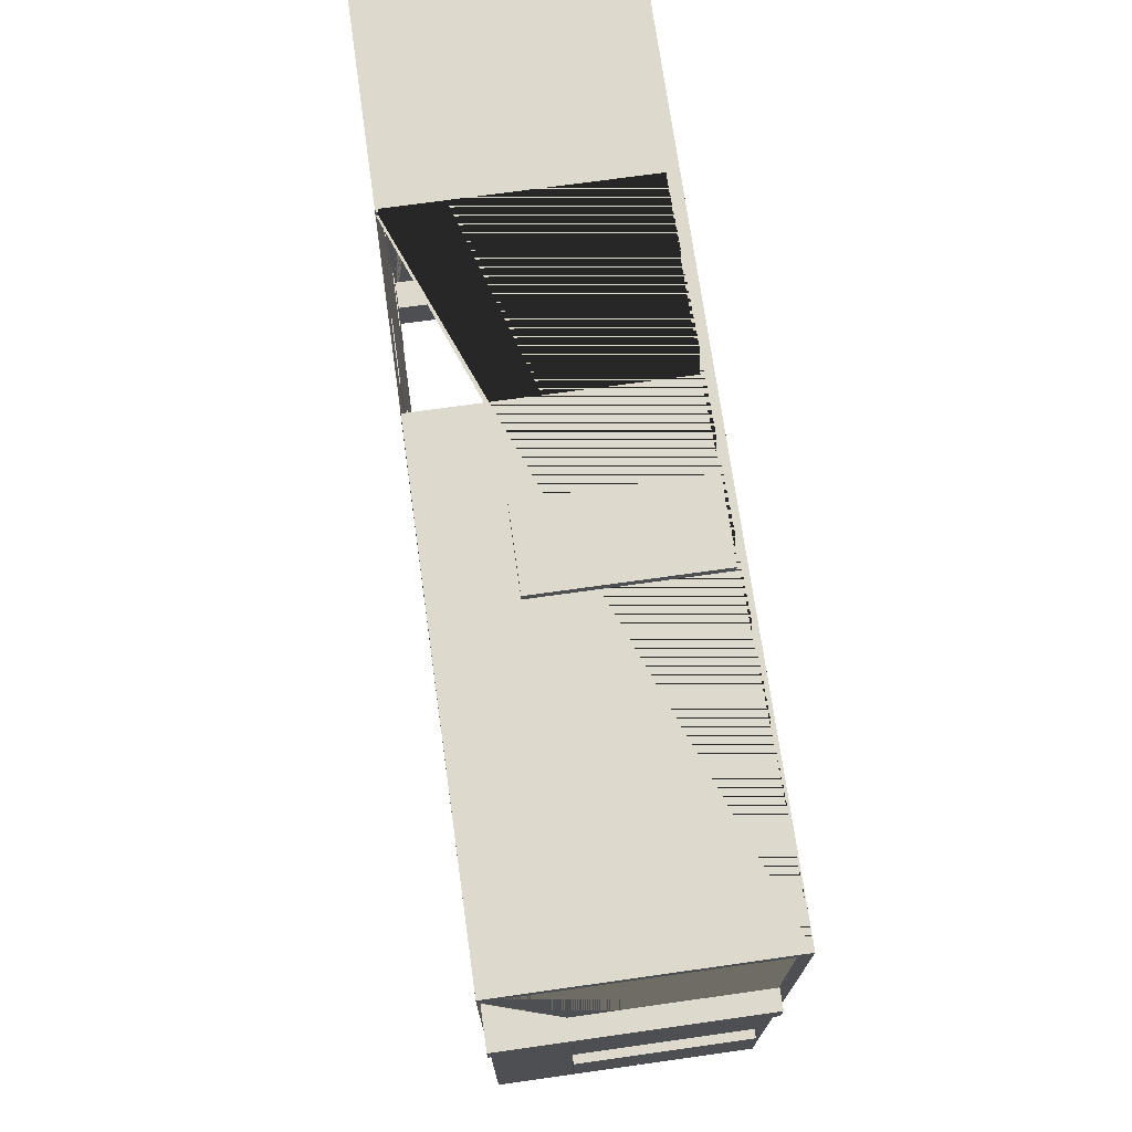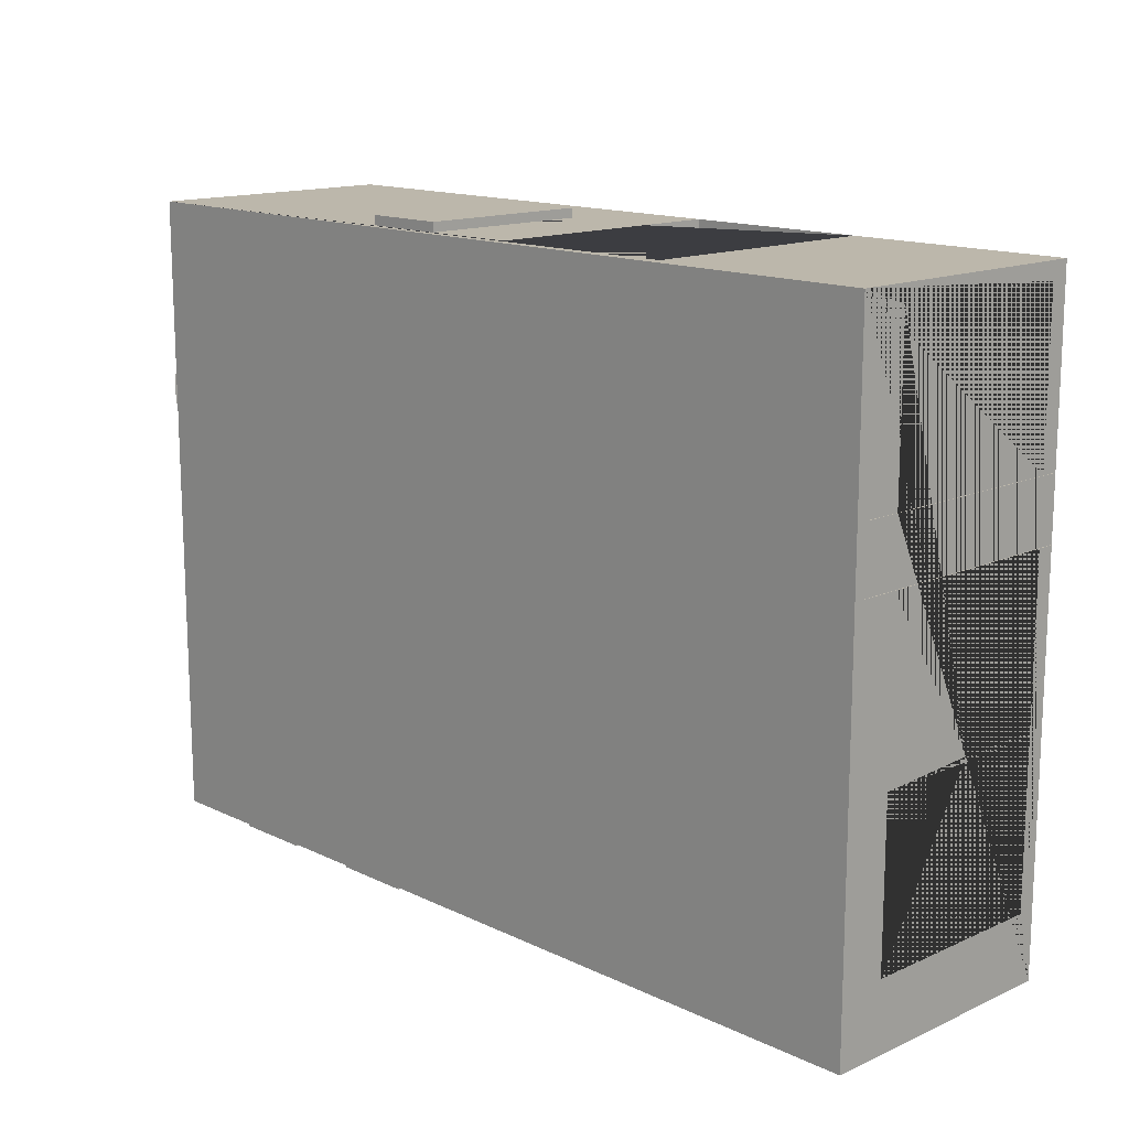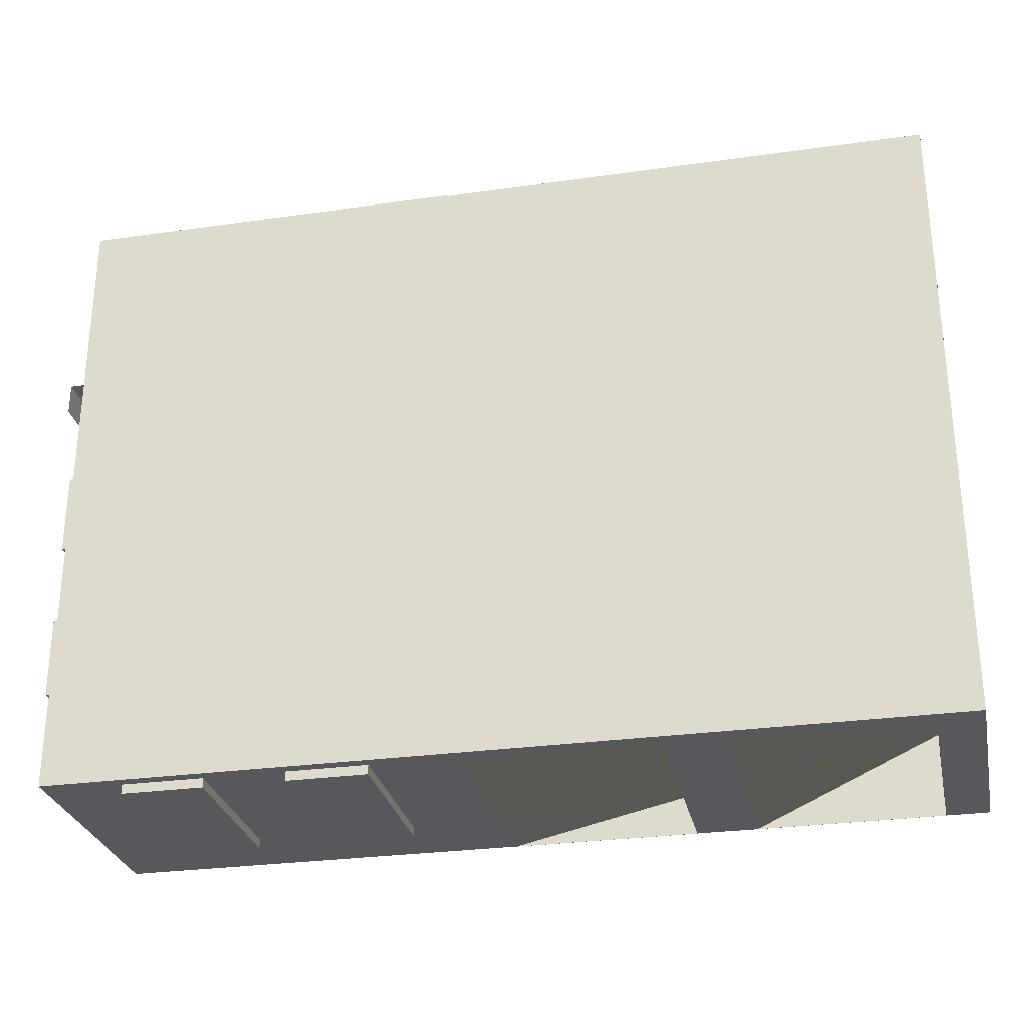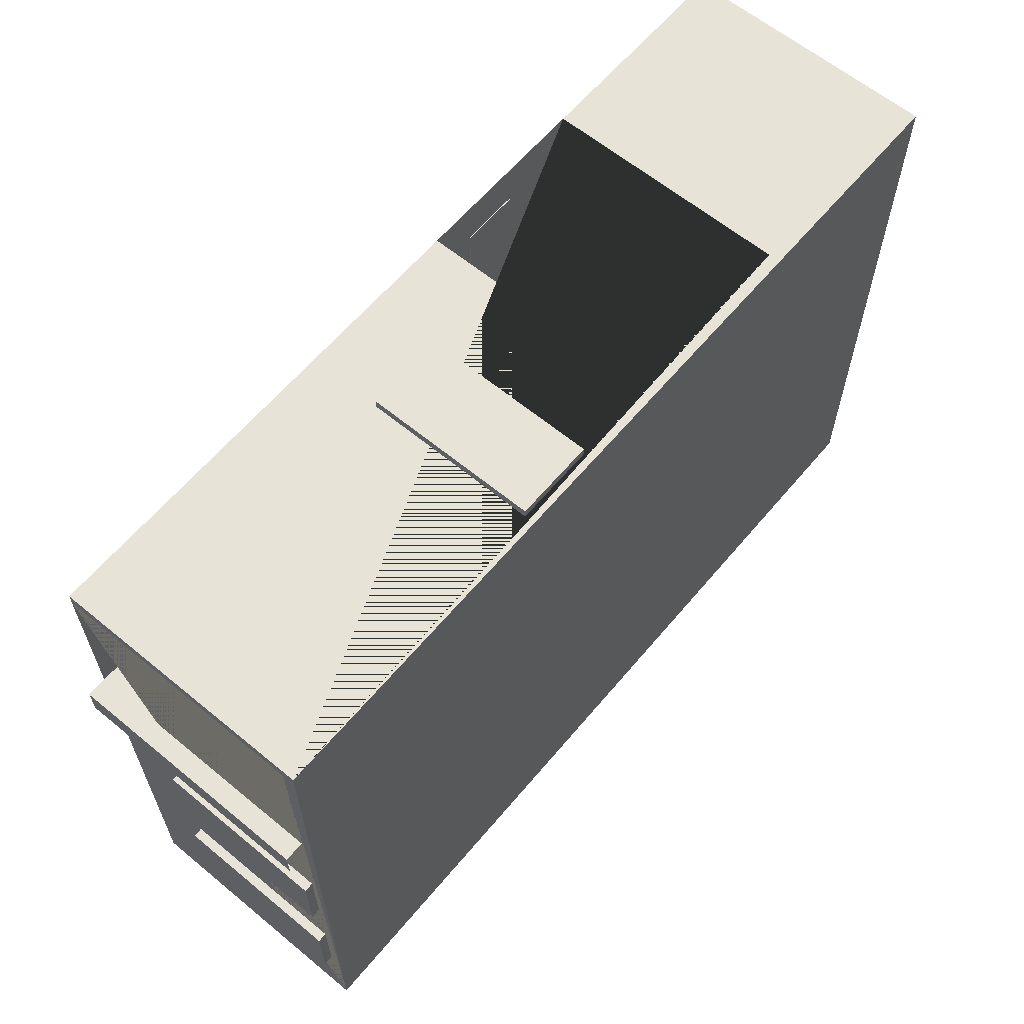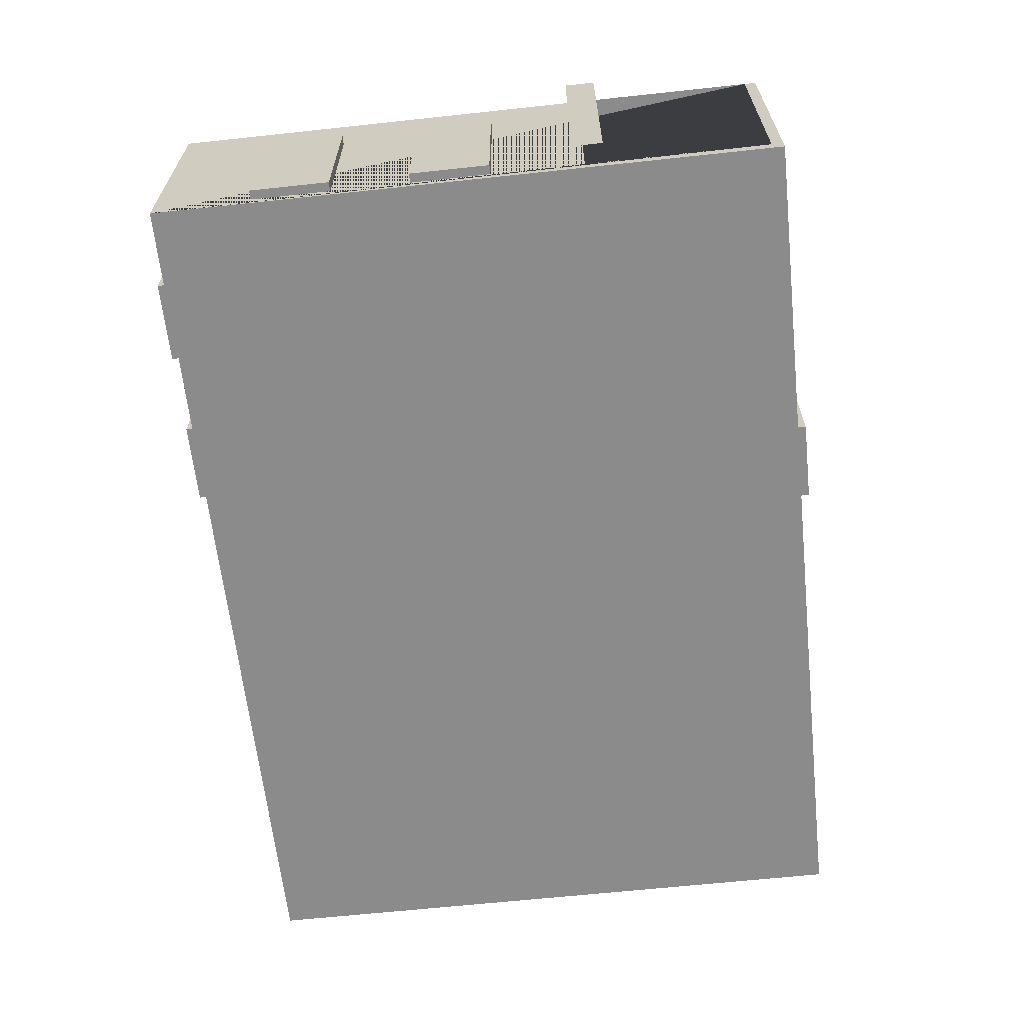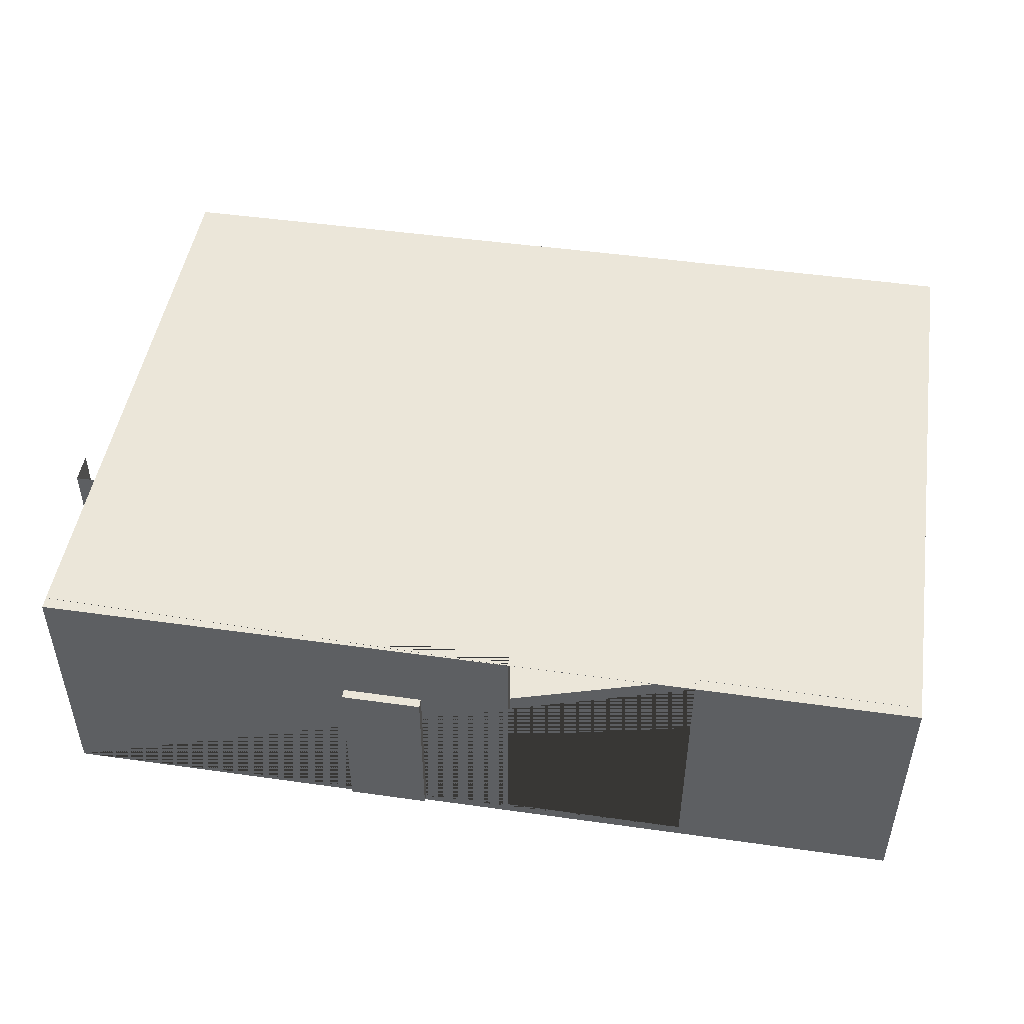
<metadata>
{"format":"obj","ext":"obj","renderer":"f3d","projection":"perspective","resolution":1024,"background":"white","views":[{"elev":72.0,"azim":-98.0,"up":"+Z"},{"elev":14.5,"azim":45.9,"up":"+Z"},{"elev":-28.5,"azim":12.0,"up":"+Z"},{"elev":62.1,"azim":-50.1,"up":"+Z"},{"elev":-63.8,"azim":-83.8,"up":"+Y"},{"elev":48.1,"azim":9.0,"up":"+Y"}]}
</metadata>
<code>
o column_corner.001
v 18.61 1.133 2.908
v 18.61 5.388 2.908
v 18.61 1.133 2.377
v 18.08 1.133 2.908
v 18.61 5.388 2.377
v 18.08 5.388 2.908
f 4 1 2 6
f 1 3 5 2
o Plane.011
v 18.6 5.352 12.37
v 19.63 5.352 12.37
v 18.6 5.352 11.33
v 19.63 5.352 11.33
v 18.6 5.366 11.33
v 18.6 5.366 12.37
v 19.63 5.366 12.37
v 19.63 5.366 11.33
v 22.73 5.352 12.37
v 23.76 5.352 12.37
v 22.73 5.352 11.33
v 23.76 5.352 11.33
v 22.73 5.366 11.33
v 22.73 5.366 12.37
v 23.76 5.366 12.37
v 23.76 5.366 11.33
v 26.86 5.352 12.37
v 27.89 5.352 12.37
v 26.86 5.352 11.33
v 27.89 5.352 11.33
v 26.86 5.366 11.33
v 26.86 5.366 12.37
v 27.89 5.366 12.37
v 27.89 5.366 11.33
v 30.99 5.352 12.37
v 32.02 5.352 12.37
v 30.99 5.352 11.33
v 32.02 5.352 11.33
v 30.99 5.366 11.33
v 30.99 5.366 12.37
v 32.02 5.366 12.37
v 32.02 5.366 11.33
v 18.6 5.352 8.751
v 19.63 5.352 8.751
v 18.6 5.352 7.718
v 19.63 5.352 7.718
v 18.6 5.366 7.718
v 18.6 5.366 8.751
v 19.63 5.366 8.751
v 19.63 5.366 7.718
v 22.73 5.352 8.751
v 23.76 5.352 8.751
v 22.73 5.352 7.718
v 23.76 5.352 7.718
v 22.73 5.366 7.718
v 22.73 5.366 8.751
v 23.76 5.366 8.751
v 23.76 5.366 7.718
v 26.86 5.352 8.751
v 27.89 5.352 8.751
v 26.86 5.352 7.718
v 27.89 5.352 7.718
v 26.86 5.366 7.718
v 26.86 5.366 8.751
v 27.89 5.366 8.751
v 27.89 5.366 7.718
v 30.99 5.352 8.751
v 32.02 5.352 8.751
v 30.99 5.352 7.718
v 32.02 5.352 7.718
v 30.99 5.366 7.718
v 30.99 5.366 8.751
v 32.02 5.366 8.751
v 32.02 5.366 7.718
v 18.6 5.352 5.136
v 19.63 5.352 5.136
v 18.6 5.352 4.103
v 19.63 5.352 4.103
v 18.6 5.366 4.103
v 18.6 5.366 5.136
v 19.63 5.366 5.136
v 19.63 5.366 4.103
v 22.73 5.352 5.136
v 23.76 5.352 5.136
v 22.73 5.352 4.103
v 23.76 5.352 4.103
v 22.73 5.366 4.103
v 22.73 5.366 5.136
v 23.76 5.366 5.136
v 23.76 5.366 4.103
v 26.86 5.352 5.136
v 27.89 5.352 5.136
v 26.86 5.352 4.103
v 27.89 5.352 4.103
v 26.86 5.366 4.103
v 26.86 5.366 5.136
v 27.89 5.366 5.136
v 27.89 5.366 4.103
v 30.99 5.352 5.136
v 32.02 5.352 5.136
v 30.99 5.352 4.103
v 32.02 5.352 4.103
v 30.99 5.366 4.103
v 30.99 5.366 5.136
v 32.02 5.366 5.136
v 32.02 5.366 4.103
f 7 9 10 8
f 12 13 14 11
f 8 10 14 13
f 9 7 12 11
f 10 9 11 14
f 7 8 13 12
f 15 17 18 16
f 20 21 22 19
f 16 18 22 21
f 17 15 20 19
f 18 17 19 22
f 15 16 21 20
f 23 25 26 24
f 28 29 30 27
f 24 26 30 29
f 25 23 28 27
f 26 25 27 30
f 23 24 29 28
f 31 33 34 32
f 36 37 38 35
f 32 34 38 37
f 33 31 36 35
f 34 33 35 38
f 31 32 37 36
f 39 41 42 40
f 44 45 46 43
f 40 42 46 45
f 41 39 44 43
f 42 41 43 46
f 39 40 45 44
f 47 49 50 48
f 52 53 54 51
f 48 50 54 53
f 49 47 52 51
f 50 49 51 54
f 47 48 53 52
f 55 57 58 56
f 60 61 62 59
f 56 58 62 61
f 57 55 60 59
f 58 57 59 62
f 55 56 61 60
f 63 65 66 64
f 68 69 70 67
f 64 66 70 69
f 65 63 68 67
f 66 65 67 70
f 63 64 69 68
f 71 73 74 72
f 76 77 78 75
f 72 74 78 77
f 73 71 76 75
f 74 73 75 78
f 71 72 77 76
f 79 81 82 80
f 84 85 86 83
f 80 82 86 85
f 81 79 84 83
f 82 81 83 86
f 79 80 85 84
f 87 89 90 88
f 92 93 94 91
f 88 90 94 93
f 89 87 92 91
f 90 89 91 94
f 87 88 93 92
f 95 97 98 96
f 100 101 102 99
f 96 98 102 101
f 97 95 100 99
f 98 97 99 102
f 95 96 101 100
o column_half.003
v 32.57 1.133 10.02
v 32.57 1.133 8.959
v 32.57 5.388 8.959
v 32.57 5.388 10.02
v 33.1 1.133 10.02
v 33.1 1.133 8.959
v 33.1 5.388 10.02
v 33.1 5.388 8.959
f 104 103 106 105
f 108 104 105 110
f 103 107 109 106
o column_1.002
v 24.13 1.133 10.02
v 25.19 1.133 10.02
v 24.13 1.133 8.959
v 25.19 1.133 8.959
v 24.13 5.388 8.959
v 24.13 5.388 10.02
v 25.19 5.388 10.02
v 25.19 5.388 8.959
f 112 114 118 117
f 113 111 116 115
f 114 113 115 118
f 111 112 117 116
o column_1/4.001
v 32.35 1.133 2.897
v 32.35 5.388 2.897
v 32.88 1.133 2.897
v 32.35 1.133 2.366
v 32.88 5.388 2.897
v 32.35 5.388 2.366
f 122 119 120 124
f 119 121 123 120
o column_6/8.002
v 17.53 1.133 10.02
v 18.59 1.133 10.02
v 18.59 1.133 8.959
v 17.53 5.388 10.02
v 18.59 5.388 10.02
v 18.59 5.388 8.959
v 17.53 1.133 9.491
v 18.06 1.133 8.959
v 17.53 5.388 9.491
v 18.06 5.388 8.959
f 126 127 130 129
f 131 125 128 133
f 125 126 129 128
f 127 132 134 130
o door_elevator.004
v 23.16 1.111 13.24
v 24.55 1.111 13.24
v 23.16 4.082 13.24
v 24.55 4.082 13.24
v 23.16 4.082 12.84
v 23.16 1.111 12.84
v 24.55 1.111 12.84
v 24.55 4.082 12.84
f 135 136 138 137
f 140 139 142 141
f 136 141 142 138
f 137 139 140 135
f 138 142 139 137
f 135 140 141 136
o Plane.036
v 18.1 1.151 12.88
v 17.86 0.9335 13.08
v 33.08 0.9335 13.08
v 17.86 0.9335 2.166
v 33.08 0.9335 2.166
v 17.86 5.389 2.166
v 17.86 5.389 13.08
v 33.08 5.389 13.08
v 33.08 5.389 2.166
v 18.06 1.133 12.88
v 32.88 1.133 12.88
v 18.06 1.133 2.366
v 32.88 1.133 2.366
v 18.06 5.389 2.366
v 32.88 5.389 12.88
v 32.88 5.389 2.366
v 33.08 5.089 10.02
v 32.88 5.089 10.02
v 32.88 4.233 10.02
v 33.08 1.774 10.02
v 32.88 1.774 10.02
v 33.08 5.089 12.79
v 32.88 5.089 12.79
v 33.08 1.774 12.79
v 32.88 1.774 12.79
v 33.08 5.089 6.193
v 33.08 3.536 6.193
v 32.88 5.089 6.193
v 32.88 4.811 6.193
v 33.08 1.774 6.193
v 32.88 1.774 6.193
v 33.08 5.089 8.959
v 32.88 5.089 8.959
v 32.88 4.393 8.959
v 33.08 2.263 8.959
v 33.08 1.774 8.959
v 32.88 1.774 8.959
v 33.08 4.848 3.341
v 33.08 5.089 3.341
v 32.88 5.089 3.341
v 33.08 1.774 3.341
v 32.88 1.774 3.341
v 33.08 5.089 6.108
v 32.88 5.089 4.351
v 32.88 5.089 6.108
v 33.08 3.575 6.108
v 32.88 4.824 6.108
v 33.08 1.774 6.108
v 32.88 1.774 6.108
v 32.35 1.137 2.166
v 32.35 1.137 2.366
v 32.35 5.389 2.166
v 32.35 5.389 2.366
v 29.16 1.137 2.166
v 29.16 1.137 2.366
v 29.16 5.389 2.166
v 29.16 5.389 2.366
v 28.12 1.137 2.166
v 28.12 1.137 2.366
v 28.12 5.389 2.166
v 28.12 5.389 2.366
v 24.92 1.137 2.166
v 24.92 1.137 2.366
v 24.92 5.389 2.166
v 24.92 5.389 2.366
v 17.86 1.151 9.685
v 18.06 1.151 9.685
v 17.86 5.389 9.685
v 18.06 5.389 9.685
v 18.1 5.389 12.88
v 18.1 5.389 12.88
v 18.1 1.151 12.88
v 17.86 1.151 12.88
v 18.06 5.389 12.88
v 17.86 5.389 12.88
v 18.06 1.151 12.88
v 29.3 1.139 13.08
v 29.3 1.139 12.88
v 29.3 5.389 13.08
v 29.3 5.389 12.88
v 26.1 1.139 13.08
v 26.1 1.139 12.88
v 26.1 5.389 13.08
v 26.1 5.389 12.88
f 143 214 213 212
f 143 214 218 209 208 215
f 144 146 147 145
f 146 144 149 217 215 208 210 148
f 147 146 148 206 204 200 202 198 196 192 194 151
f 144 145 150 221 219 223 225 149
f 145 166 164 159 151 150
f 152 153 155 154
f 154 156 211 209 218 152
f 155 158 195 193 197 199 203 201 205 207 156 154
f 152 218 214 213 226 224 220 222 157 153
f 153 157 165 167 163 161 176 179 173 171 189 191 184 182 186 158 155
f 148 210 211 156
f 149 225 226 213 212 216
f 150 151 158 157
f 151 194 195 158
f 163 162 159 160 161
f 158 186 187 189 171 170 175 176 161 160 165 157
f 167 166 162 163
f 166 167 165 164
f 151 159 162 177 174 168 169 188 185 181 180
f 164 165 160 159
f 169 172 178 177 162 166 145 147 151 180 183 190 188
f 173 172 169 168 170 171
f 179 178 172 173
f 178 179 176 175 174 177
f 174 175 170 168
f 184 183 180 181 182
f 191 190 183 184
f 190 191 189 187 185 188
f 185 187 186 182 181
f 193 195 194 192
f 199 198 202 203
f 197 193 192 196
f 196 198 199 197
f 201 203 202 200
f 207 206 148 156
f 205 201 200 204
f 204 206 207 205
f 216 217 149
f 209 208 210 211
f 215 217 216 212 143
f 219 221 222 220
f 222 221 150 157
f 223 219 220 224
f 224 226 225 223
o door.005
v 23.4 1.137 2.006
v 22.01 1.137 2.006
v 23.4 4.108 2.006
v 22.01 4.108 2.006
v 23.4 4.108 2.406
v 23.4 1.137 2.406
v 22.01 1.137 2.406
v 22.01 4.108 2.406
v 20.62 1.137 2.006
v 19.24 1.137 2.006
v 20.62 4.108 2.006
v 19.24 4.108 2.006
v 20.62 4.108 2.406
v 20.62 1.137 2.406
v 19.24 1.137 2.406
v 19.24 4.108 2.406
f 227 228 230 229
f 232 231 234 233
f 228 233 234 230
f 229 231 232 227
f 230 234 231 229
f 227 232 233 228
f 235 236 238 237
f 240 239 242 241
f 236 241 242 238
f 237 239 240 235
f 238 242 239 237
f 235 240 241 236
o door.006
v 17.7 1.137 3.896
v 17.7 1.137 5.284
v 17.7 4.108 3.896
v 17.7 4.108 5.284
v 18.1 4.108 3.896
v 18.1 1.137 3.896
v 18.1 1.137 5.284
v 18.1 4.108 5.284
v 17.7 1.137 6.671
v 17.7 1.137 8.059
v 17.7 4.108 6.671
v 17.7 4.108 8.059
v 18.1 4.108 6.671
v 18.1 1.137 6.671
v 18.1 1.137 8.059
v 18.1 4.108 8.059
f 243 244 246 245
f 248 247 250 249
f 244 249 250 246
f 245 247 248 243
f 246 250 247 245
f 243 248 249 244
f 251 252 254 253
f 256 255 258 257
f 252 257 258 254
f 253 255 256 251
f 254 258 255 253
f 251 256 257 252
o Plane.006
v 18.06 5.393 12.88
v 32.88 5.393 12.88
v 18.06 5.393 2.366
v 32.88 5.393 2.366
v 24.92 5.393 2.366
v 28.12 5.393 2.366
v 24.92 5.393 2.166
v 28.12 5.393 2.166
v 32.35 5.393 2.366
v 28.81 5.393 2.366
v 28.81 5.393 2.166
v 32.35 5.393 2.166
v 26.1 5.393 12.88
v 29.29 5.393 12.88
v 29.29 5.393 13.08
v 26.1 5.393 13.08
v 18.06 5.393 9.687
v 17.86 5.393 9.687
v 17.86 5.393 12.88
v 18.06 5.389 12.88
v 32.88 5.389 12.88
v 18.06 5.389 2.366
v 32.88 5.389 2.366
v 24.92 5.389 2.366
v 28.12 5.389 2.366
v 24.92 5.389 2.166
v 28.12 5.389 2.166
v 32.35 5.389 2.366
v 28.81 5.389 2.366
v 28.81 5.389 2.166
v 32.35 5.389 2.166
v 26.1 5.389 12.88
v 29.29 5.389 12.88
v 29.29 5.389 13.08
v 26.1 5.389 13.08
v 18.06 5.389 9.687
v 17.86 5.389 9.687
v 17.86 5.389 12.88
f 259 271 274 273 272 260 262 267 270 269 268 264 266 265 263 261 275 276 277
f 278 296 295 294 280 282 284 285 283 287 288 289 286 281 279 291 292 293 290
f 259 277 296 278
f 260 272 291 279
f 262 260 279 281
f 261 263 282 280
f 263 265 284 282
f 264 268 287 283
f 265 266 285 284
f 266 264 283 285
f 267 262 281 286
f 268 269 288 287
f 269 270 289 288
f 270 267 286 289
f 271 259 278 290
f 272 273 292 291
f 273 274 293 292
f 274 271 290 293
f 275 261 280 294
f 276 275 294 295
f 277 276 295 296

</code>
